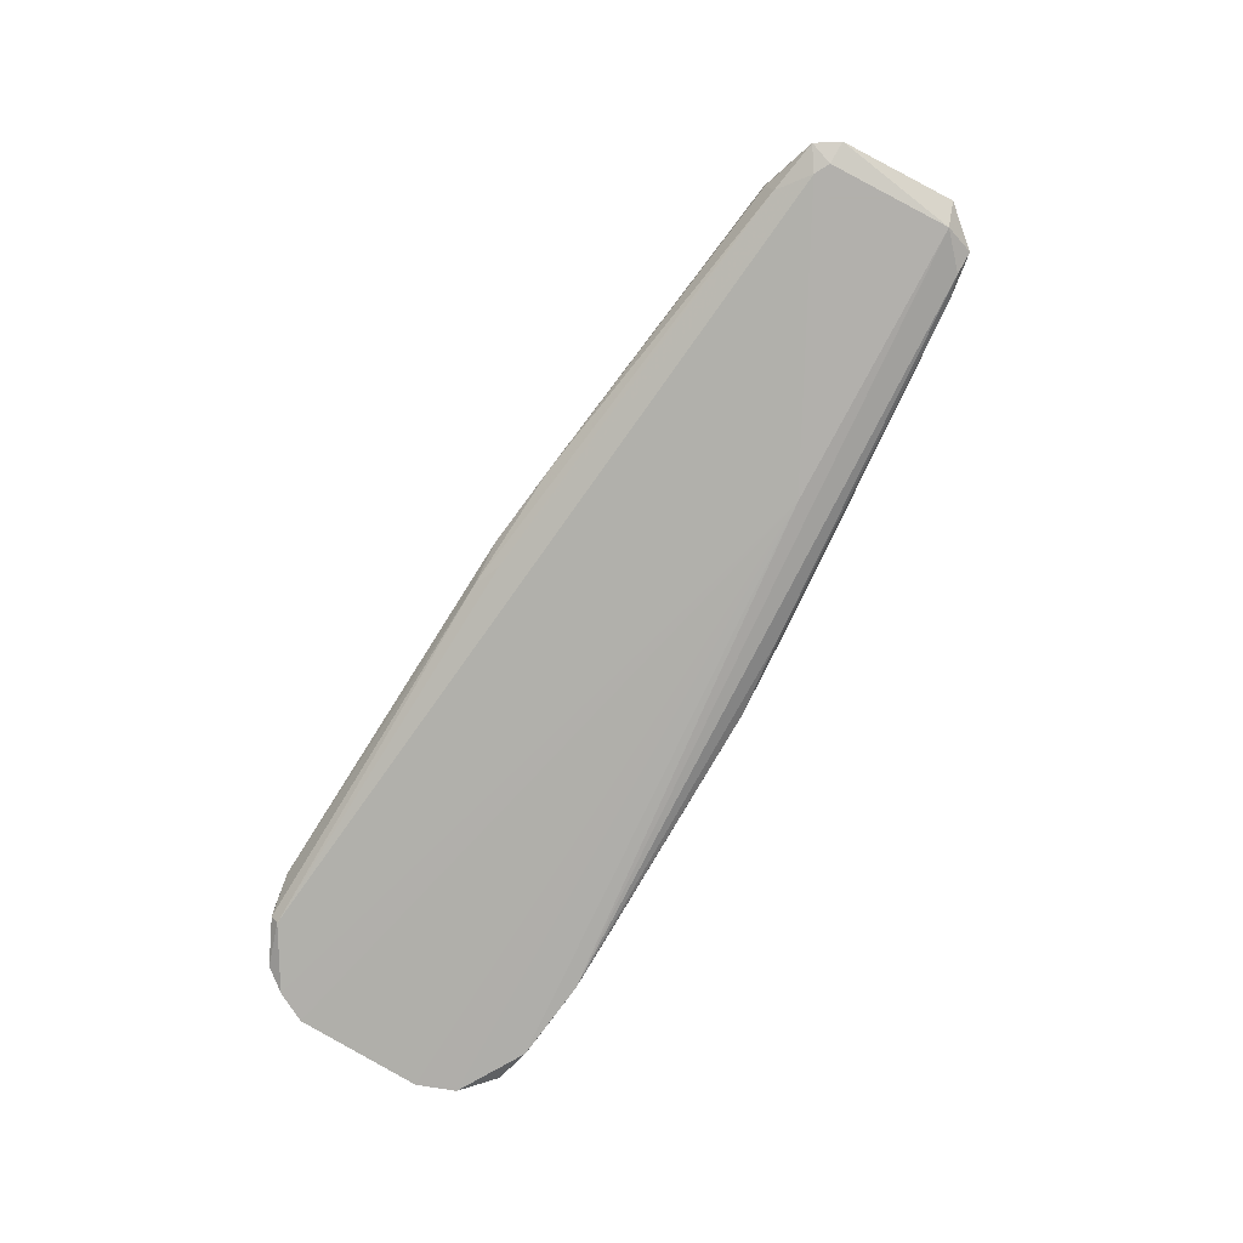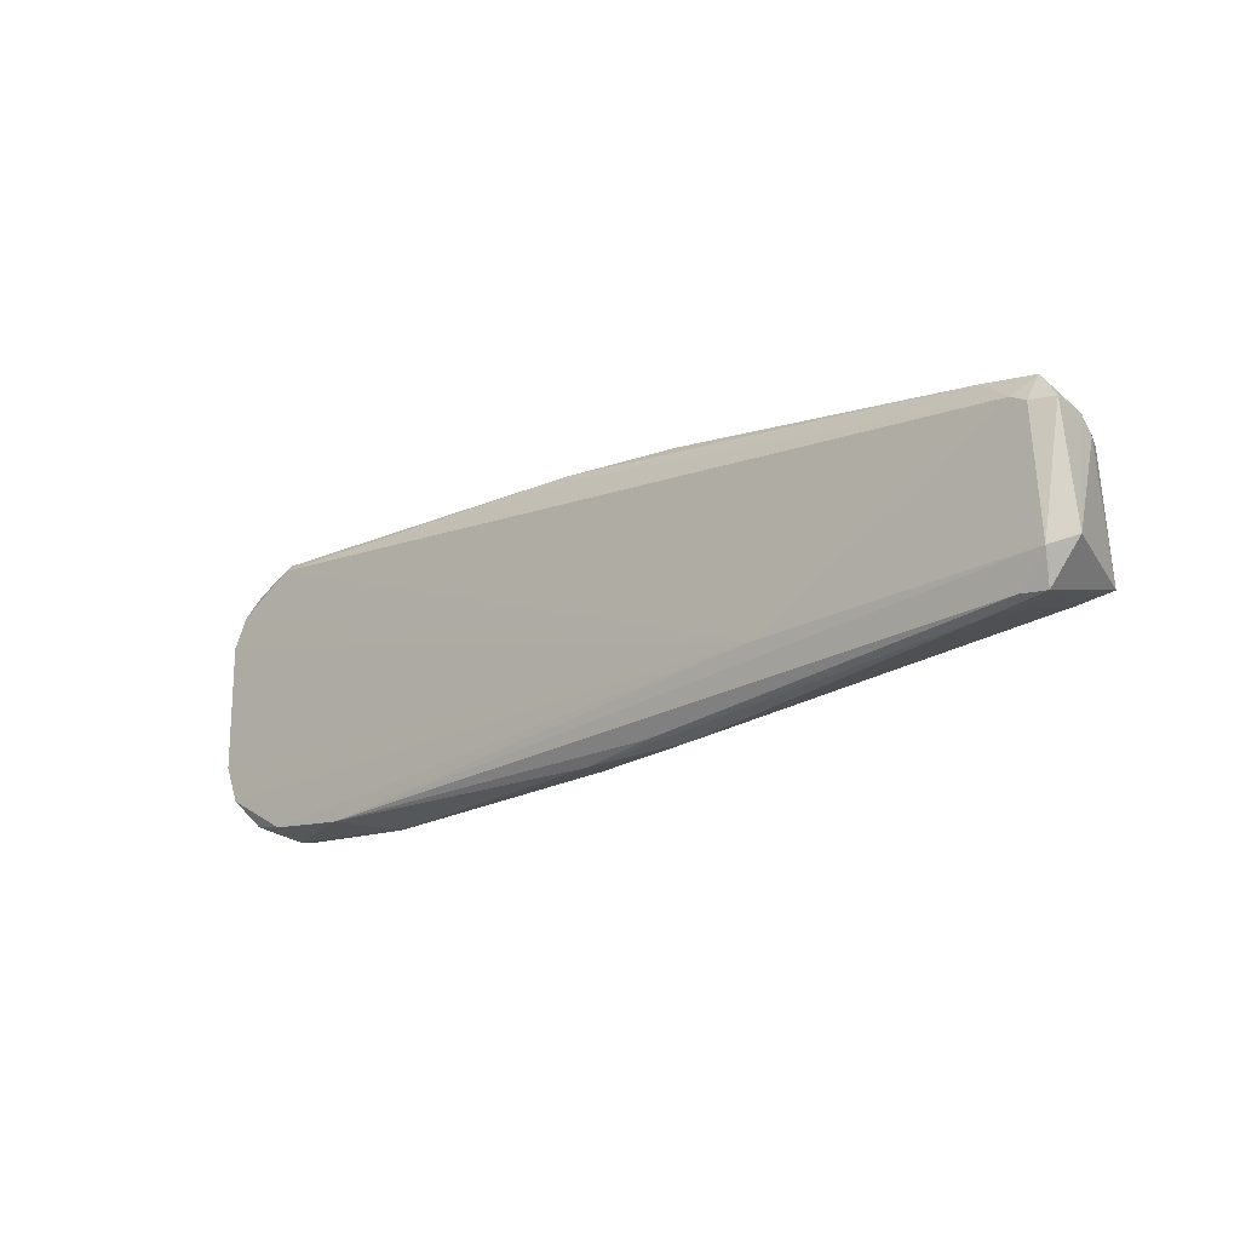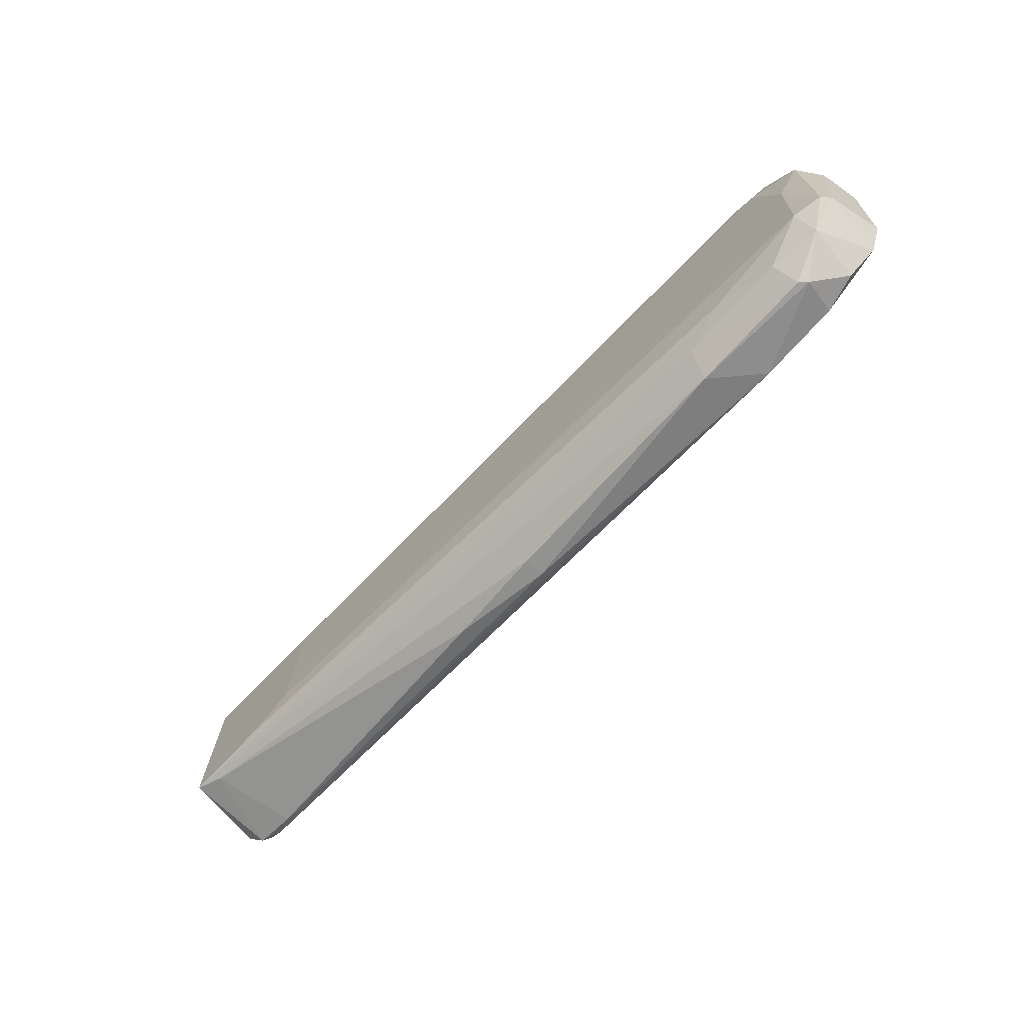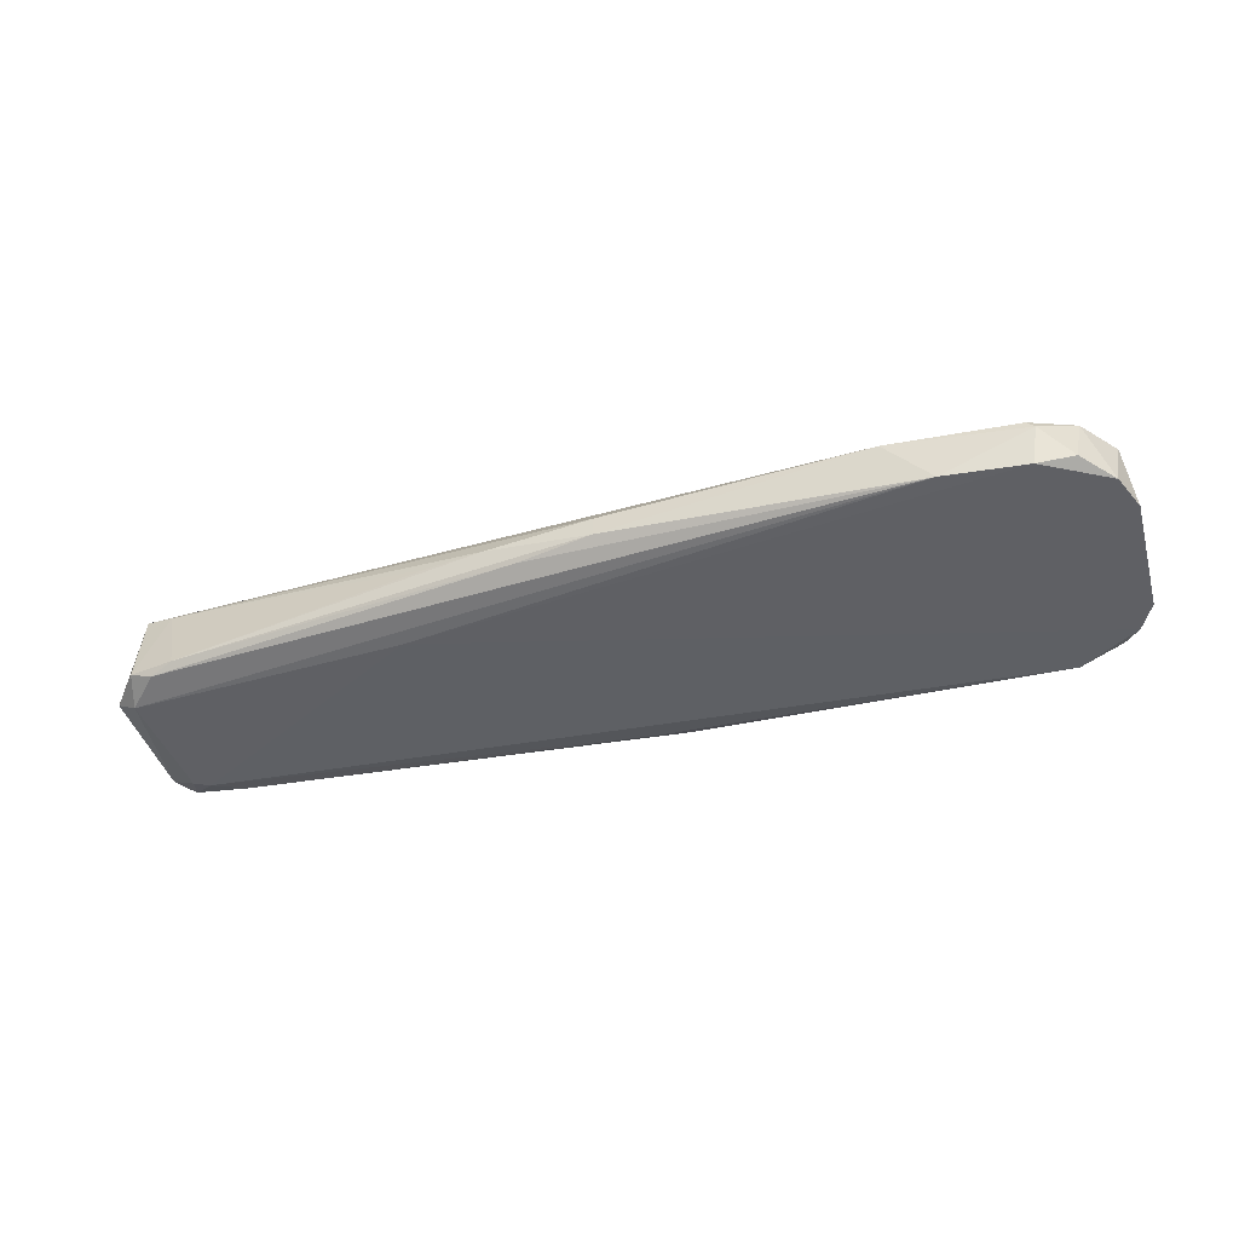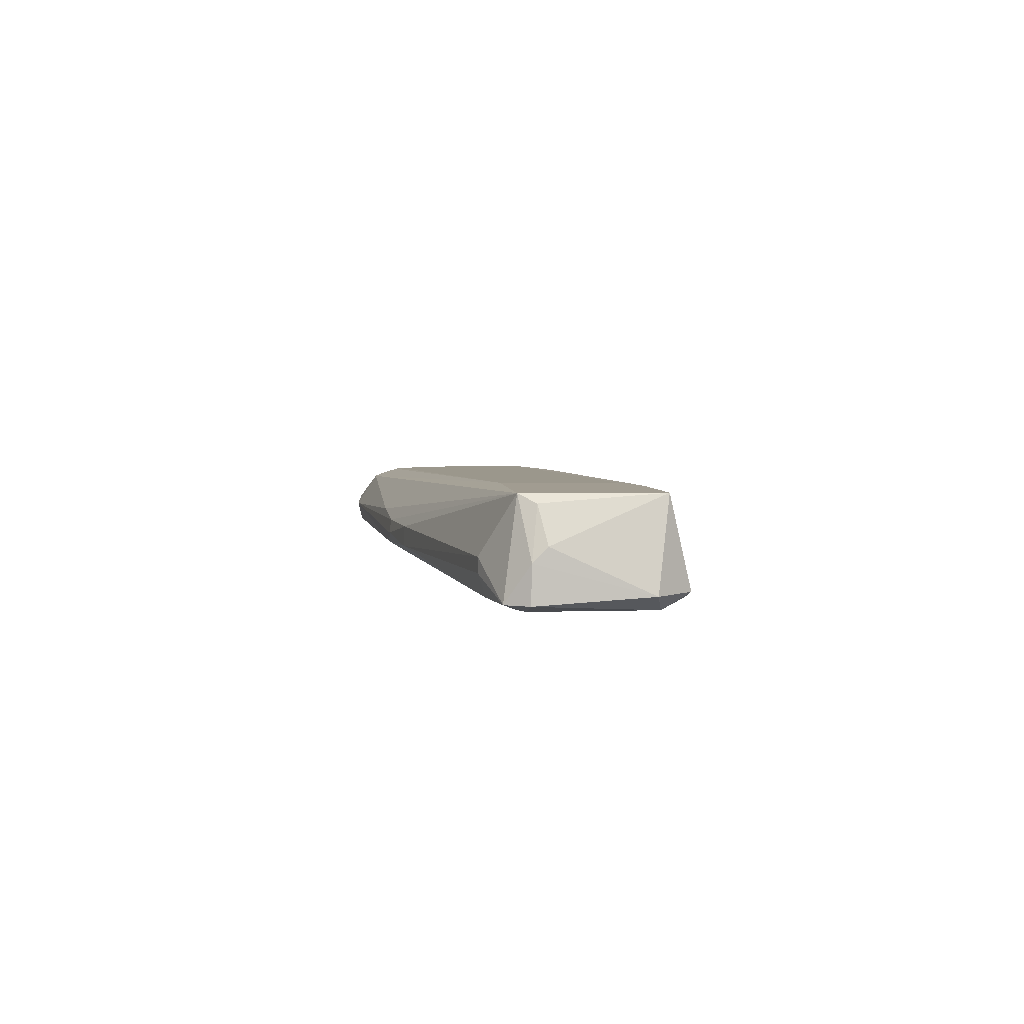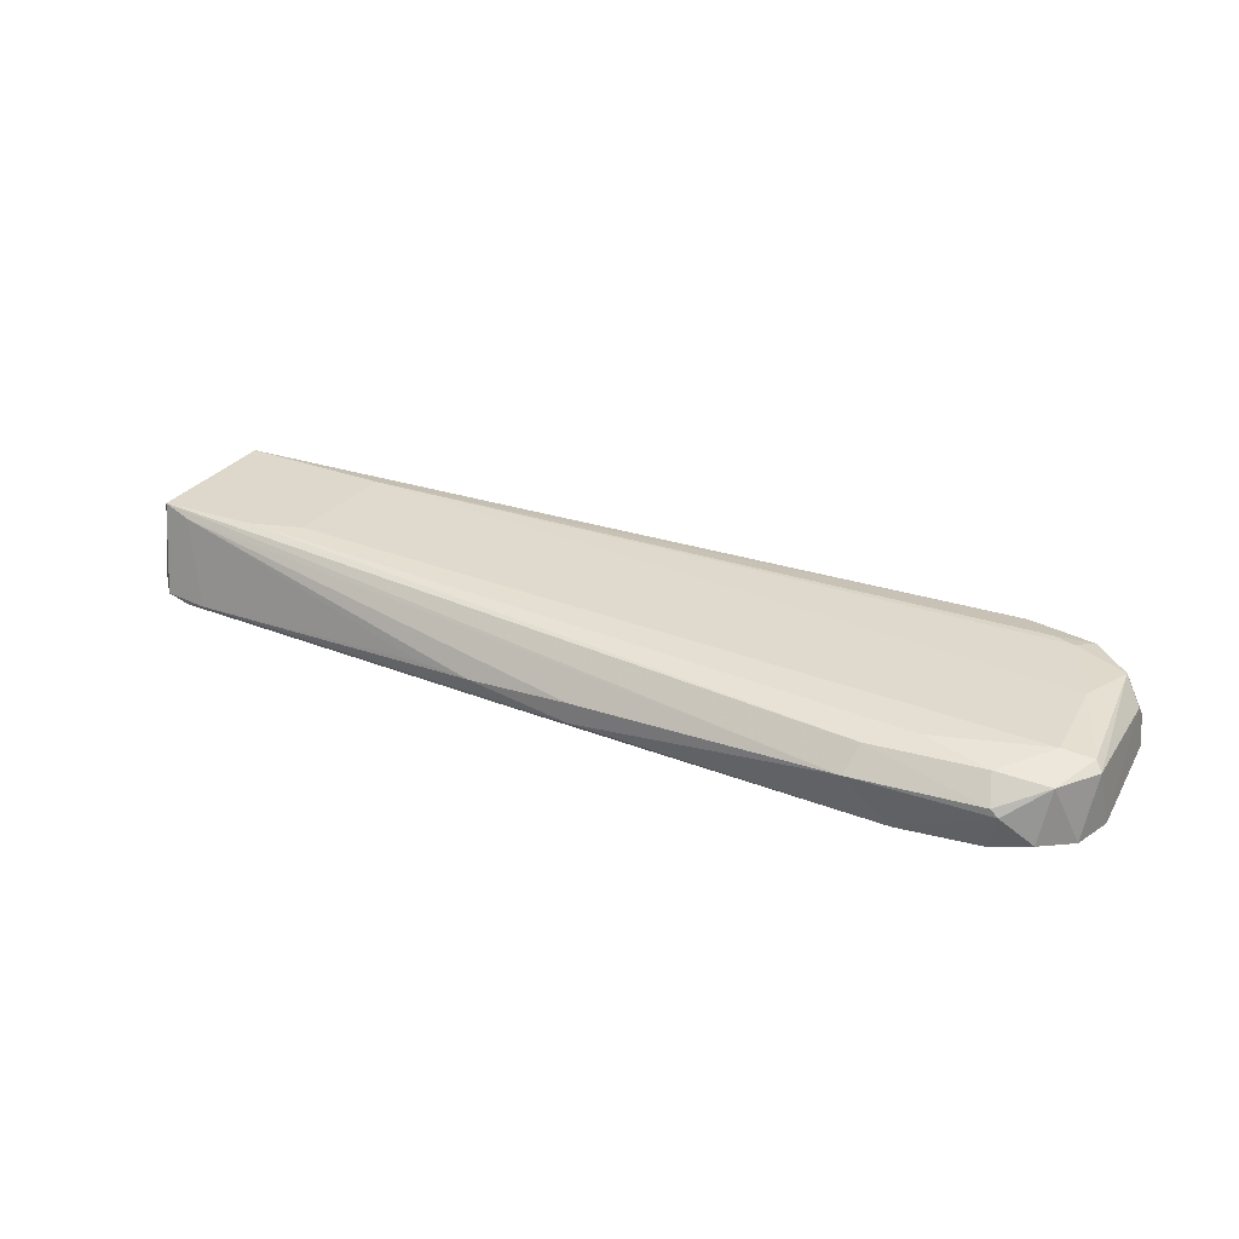
<metadata>
{"format":"obj","ext":"obj","renderer":"f3d","projection":"perspective","resolution":1024,"background":"white","views":[{"elev":-78.6,"azim":-121.0,"up":"+Z"},{"elev":-19.1,"azim":-139.0,"up":"+Y"},{"elev":-66.7,"azim":47.7,"up":"+Y"},{"elev":-43.7,"azim":15.7,"up":"+Z"},{"elev":4.5,"azim":-99.1,"up":"+Z"},{"elev":31.5,"azim":25.0,"up":"+Z"}]}
</metadata>
<code>
v -0.023 -0.01934 -0.02255
v 0.05632 0.02267 -0.02269
v 0.06316 0.02153 -0.02155
v -0.06888 0.01015 -0.01244
v -0.07002 0.00901 -0.02838
v 0.06656 -0.01944 -0.0261
v 0.06656 -0.01148 -0.01586
v -0.07116 -0.01034 -0.01244
v 0.07111 0.0147 -0.02724
v -0.07116 -0.009198 -0.02838
v 0.06202 0.01356 -0.01586
v 0.04152 -0.02286 -0.02041
v -0.01444 0.02019 -0.02468
v 0.04835 -0.02172 -0.02724
v 0.06202 0.02039 -0.02724
v -0.06319 -0.01489 -0.0261
v -0.07116 0.01242 -0.02724
v 0.05973 -0.01831 -0.017
v 0.05403 0.01925 -0.017
v -0.04612 0.00901 -0.01244
v 0.07339 -0.009198 -0.02724
v 0.06997 0.01129 -0.017
v -0.000552 0.02104 -0.02147
v -0.02904 -0.01148 -0.02838
v -0.06319 0.0147 -0.02155
v 0.07225 -0.01148 -0.01814
v -0.07459 -0.008057 -0.0261
v -0.04838 -0.008057 -0.01244
v 0.001567 -0.02148 -0.02468
v -0.07316 0.006602 -0.0193
v 0.06202 -0.02172 -0.02155
v 0.07278 0.01102 -0.02263
v 0.004692 0.02092 -0.02566
v 0.001557 -0.02134 -0.02147
v -0.06662 -0.01375 -0.02724
v 0.04266 -0.01944 -0.017
v 0.04949 -0.01603 -0.01586
v 0.01103 0.02099 -0.02041
v 0.07111 -0.01489 -0.02724
v -0.07344 0.00901 -0.02724
v -0.07002 -0.01375 -0.0261
v 0.0677 -0.01717 -0.01814
v -0.06774 0.01015 -0.02838
v -0.01434 0.02005 -0.02147
v 0.06656 0.002177 -0.01586
v 0.07339 0.01015 -0.02724
v 0.06428 0.01698 -0.017
v 0.000474 0.01929 -0.02653
v -0.06662 -0.01148 -0.01358
v 0.06202 0.02153 -0.0261
v -0.05636 -0.01034 -0.01244
v 0.06086 -0.02059 -0.02724
v -0.001635 0.02139 -0.02363
v 0.06885 0.01812 -0.0261
v -0.06319 0.01356 -0.02724
v -0.06319 0.0147 -0.02382
v -0.01449 -0.02044 -0.02255
v 0.07262 0.008775 -0.02041
v 0.0586 0.0147 -0.01586
v 0.07111 -0.01034 -0.017
v 0.06086 -0.02172 -0.02041
v -0.009931 -0.0199 -0.02562
v -0.07061 0.007683 -0.01374
v -0.07316 0.008835 -0.02152
f 63 4 64
f 3 2 19
f 4 8 20
f 19 4 20
f 10 5 24
f 14 10 24
f 15 9 24
f 17 4 25
f 20 8 28
f 7 20 28
f 14 12 29
f 27 8 30
f 12 14 31
f 29 12 34
f 10 14 35
f 8 12 36
f 36 18 37
f 18 7 37
f 19 2 38
f 4 19 38
f 2 23 38
f 23 4 38
f 24 21 39
f 21 26 39
f 5 10 40
f 17 5 40
f 10 27 40
f 8 27 41
f 27 10 41
f 10 35 41
f 35 16 41
f 7 18 42
f 31 6 42
f 6 39 42
f 39 26 42
f 5 17 43
f 24 5 43
f 15 24 43
f 4 23 44
f 25 4 44
f 13 25 44
f 20 7 45
f 11 20 45
f 22 11 45
f 24 9 46
f 21 24 46
f 9 32 46
f 3 19 47
f 22 3 47
f 11 22 47
f 33 15 48
f 15 43 48
f 12 8 49
f 16 1 49
f 34 12 49
f 8 41 49
f 41 16 49
f 2 3 50
f 33 2 50
f 15 33 50
f 7 28 51
f 28 8 51
f 8 36 51
f 36 37 51
f 37 7 51
f 14 24 52
f 6 31 52
f 31 14 52
f 39 6 52
f 24 39 52
f 23 2 53
f 2 33 53
f 33 13 53
f 13 44 53
f 44 23 53
f 9 15 54
f 3 22 54
f 32 9 54
f 22 32 54
f 50 3 54
f 15 50 54
f 13 33 55
f 43 17 55
f 33 48 55
f 48 43 55
f 17 25 56
f 25 13 56
f 55 17 56
f 13 55 56
f 1 16 57
f 16 29 57
f 29 34 57
f 49 1 57
f 34 49 57
f 26 21 58
f 22 26 58
f 32 22 58
f 21 46 58
f 46 32 58
f 20 11 59
f 19 20 59
f 47 19 59
f 11 47 59
f 26 22 60
f 7 42 60
f 42 26 60
f 45 7 60
f 22 45 60
f 12 31 61
f 36 12 61
f 18 36 61
f 42 18 61
f 31 42 61
f 14 29 62
f 29 16 62
f 35 14 62
f 16 35 62
f 8 4 63
f 30 8 63
f 30 63 64
f 4 17 64
f 27 30 64
f 17 40 64
f 40 27 64

</code>
